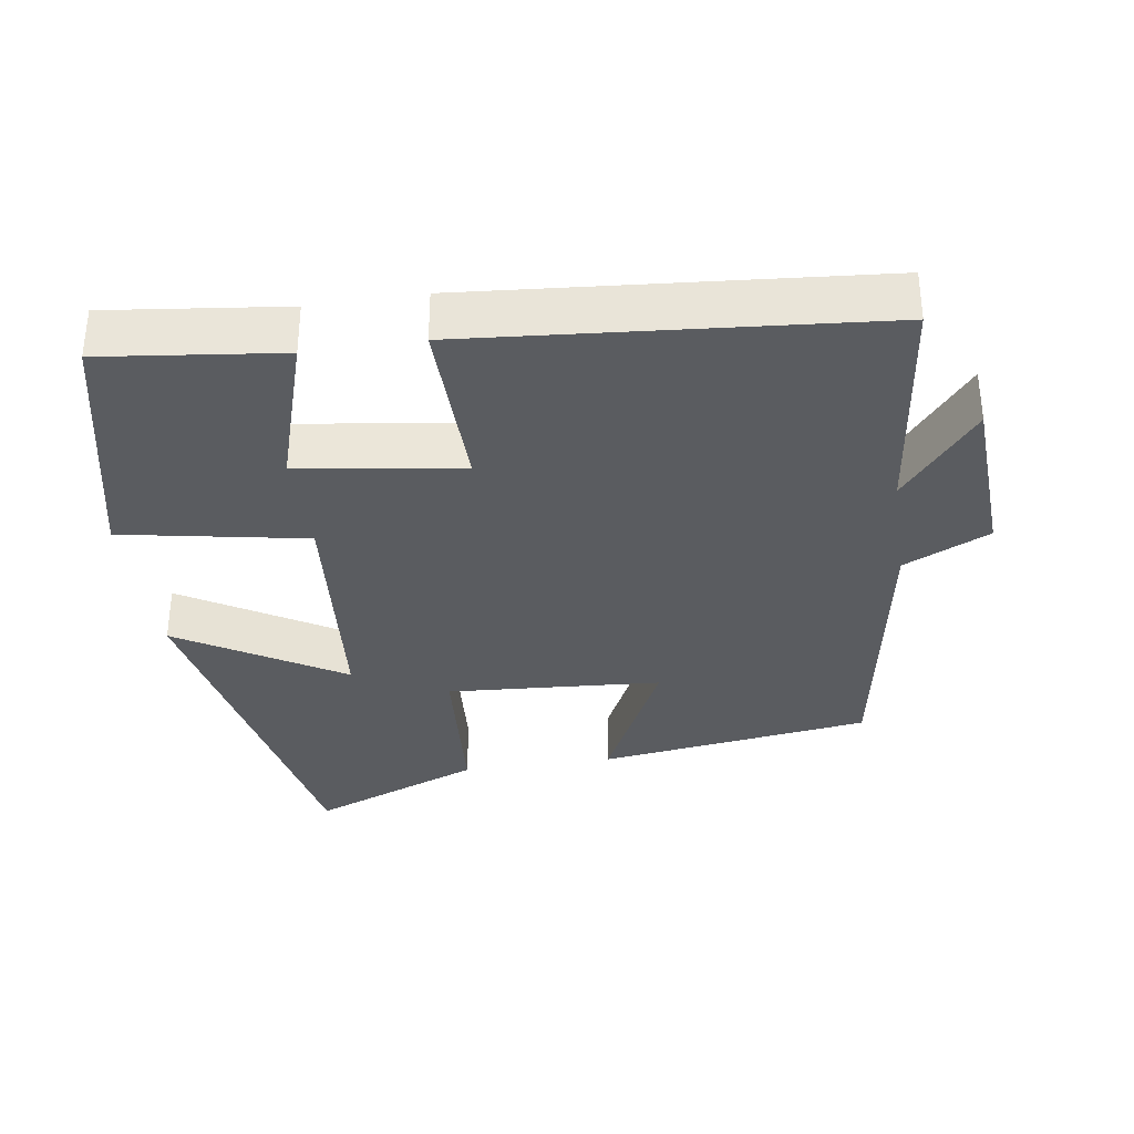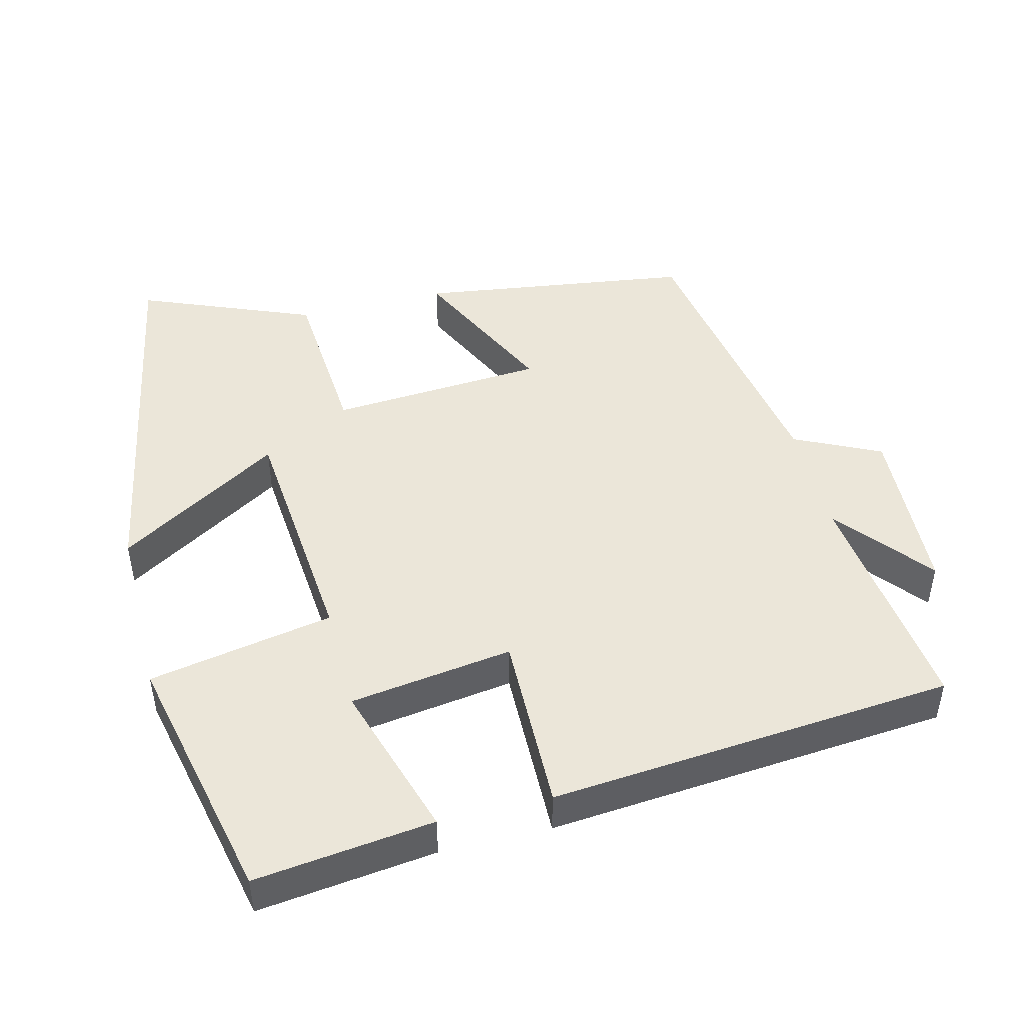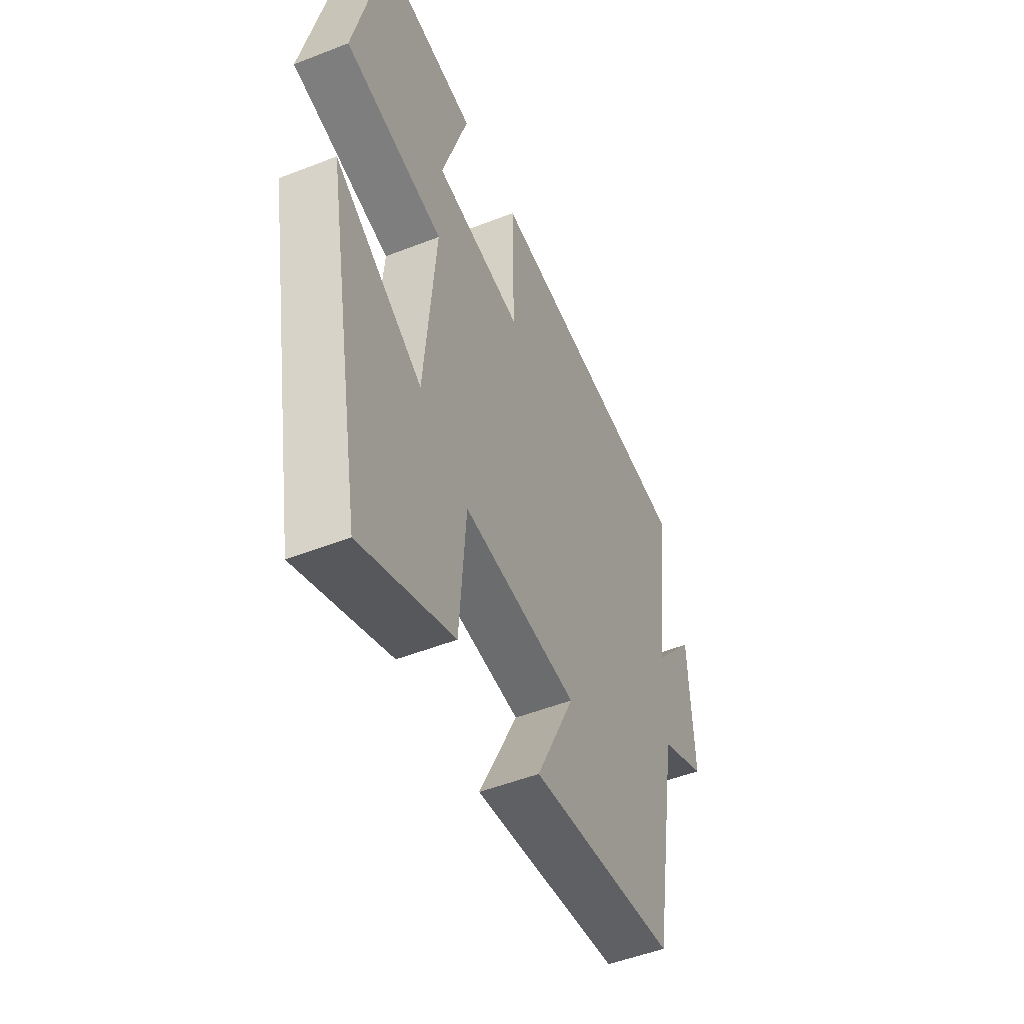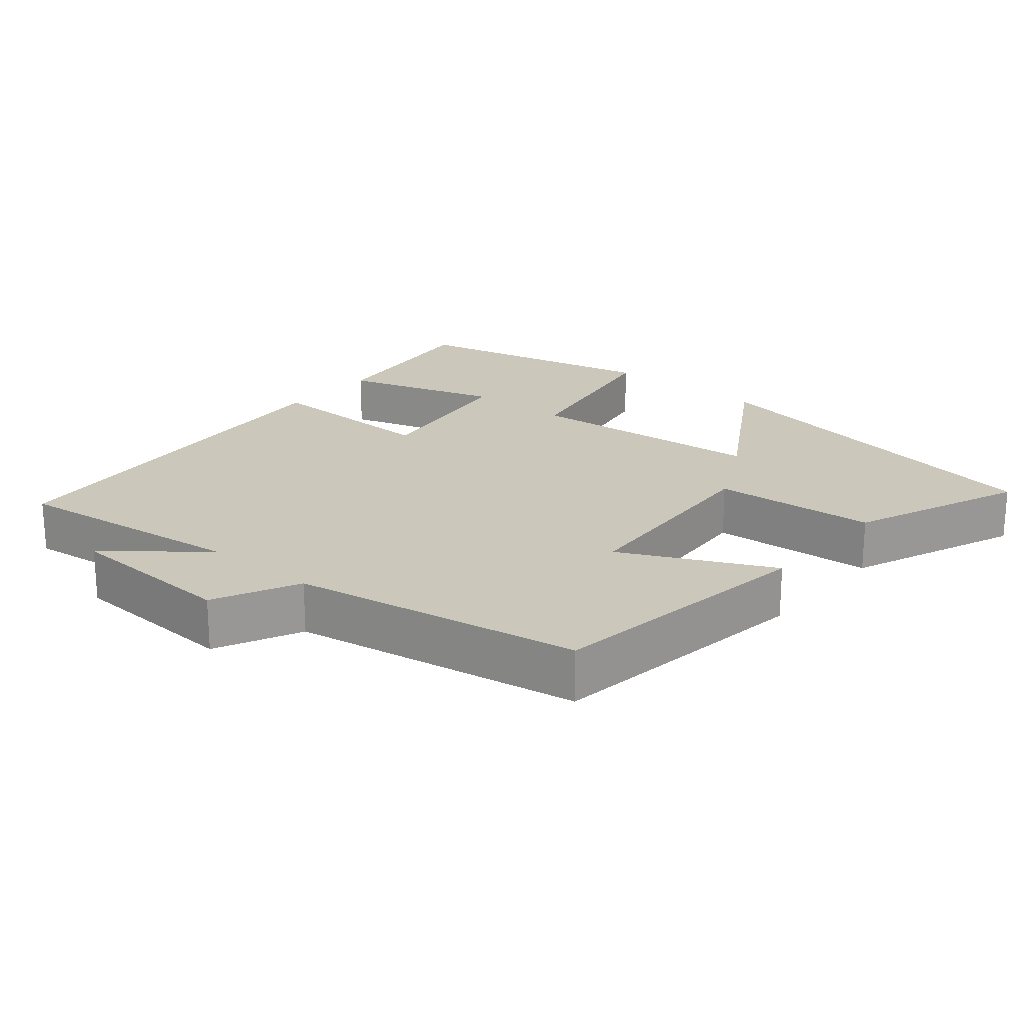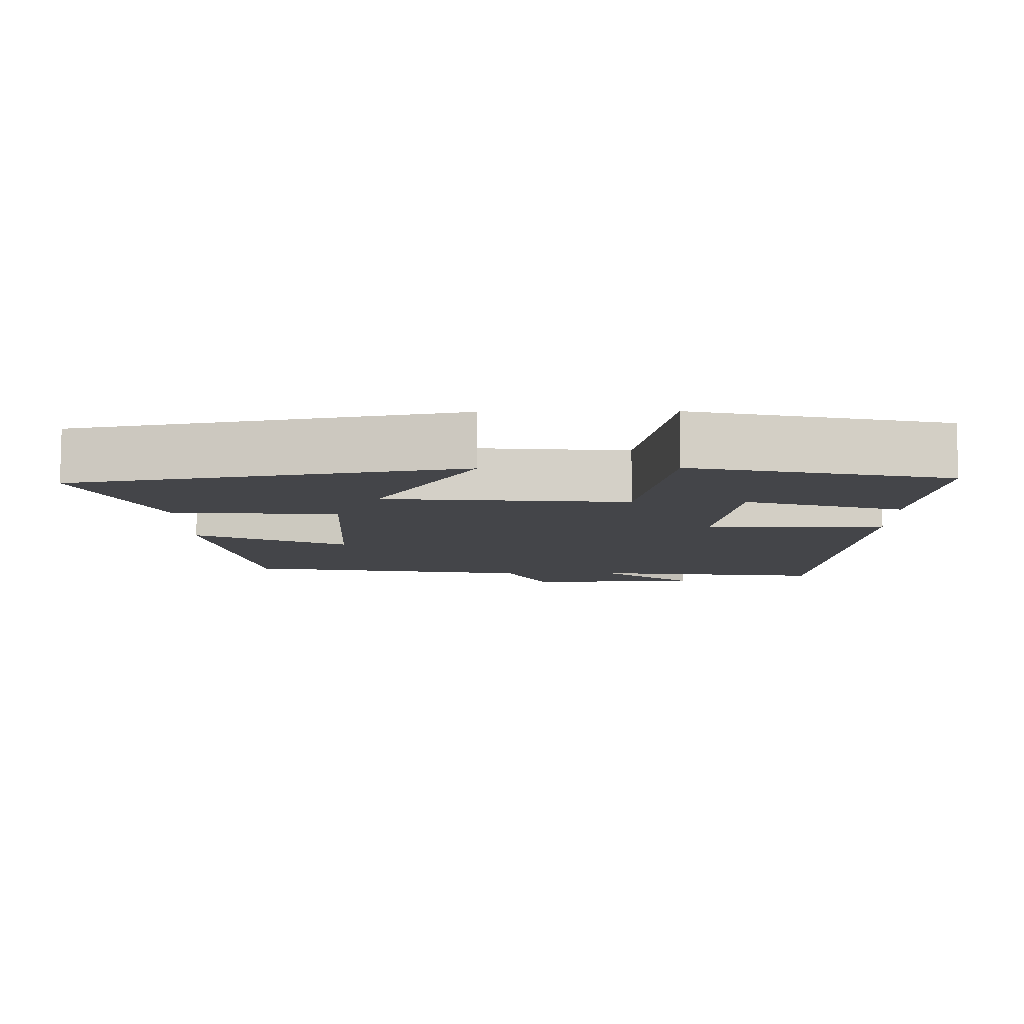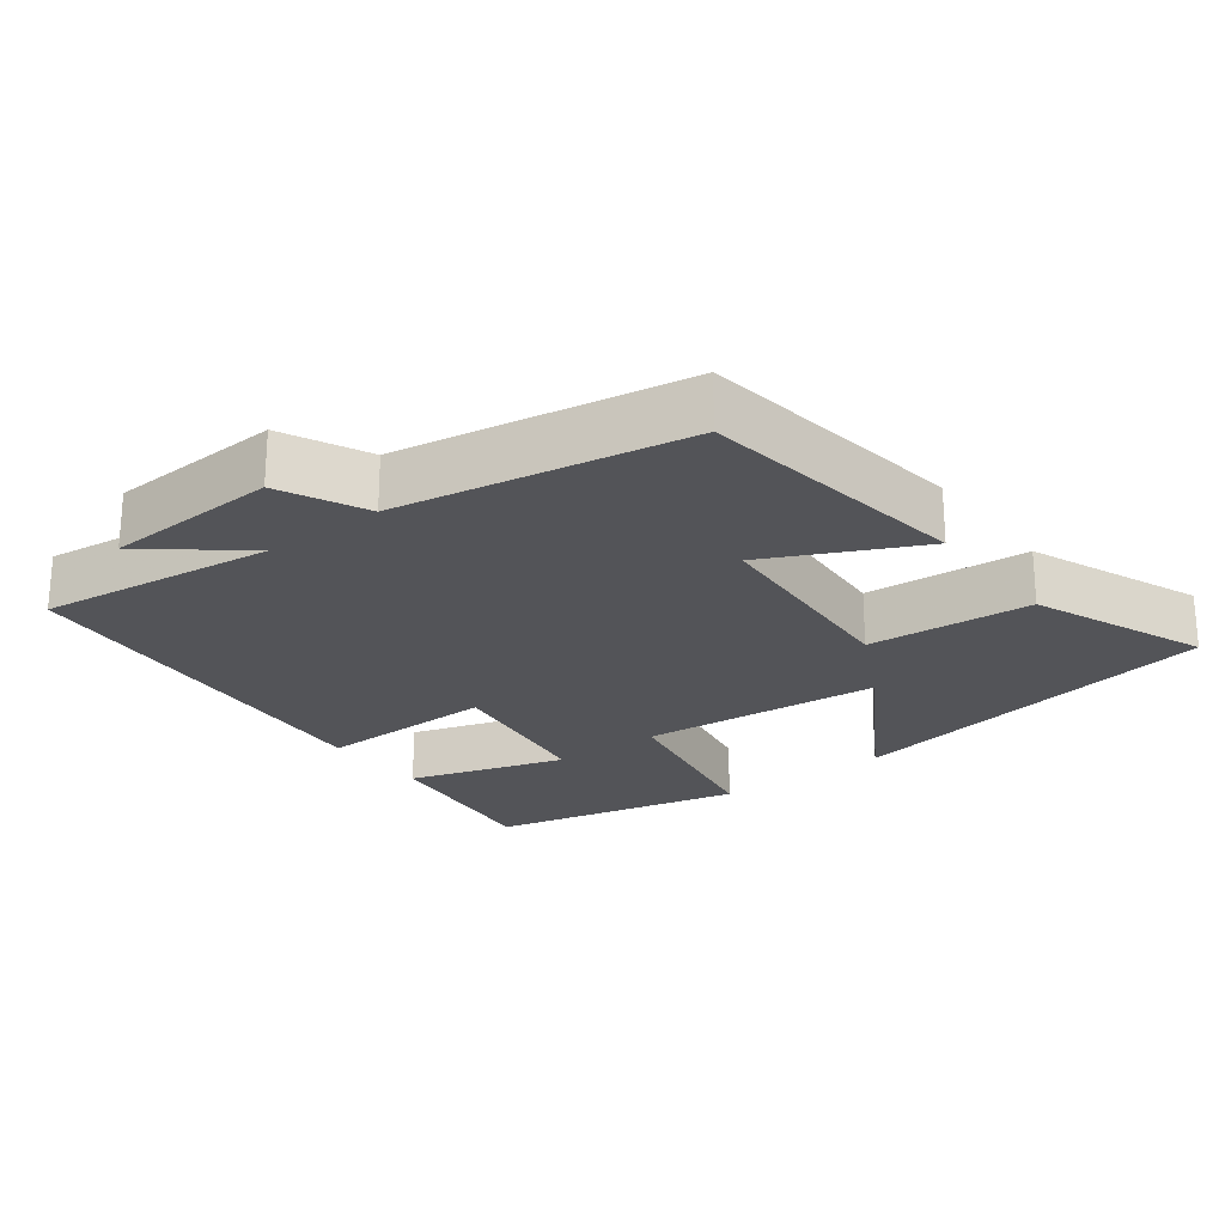
<metadata>
{"format":"obj","ext":"obj","renderer":"f3d","projection":"perspective","resolution":1024,"background":"white","views":[{"elev":-34.0,"azim":8.6,"up":"+Y"},{"elev":47.0,"azim":-14.1,"up":"+Y"},{"elev":-50.2,"azim":-66.7,"up":"+Z"},{"elev":21.6,"azim":130.0,"up":"+Y"},{"elev":-9.0,"azim":-89.1,"up":"+Y"},{"elev":-23.6,"azim":127.2,"up":"+Y"}]}
</metadata>
<code>
v -0.421 0.07 0.53
v -0.174 0.07 0.5
v -0.242 0.07 0.283
v -0.016 0.07 0.251
v -0.02 0.07 0.5
v 0.54 0.07 0.452
v 0.5 0.07 0.124
v 0.607 0.07 0.255
v 0.619 0.07 0.013
v 0.5 0.07 -0.044
v 0.431 0.07 -0.447
v 0.051 0.07 -0.5
v 0.152 0.07 -0.291
v -0.146 0.07 -0.271
v -0.163 0.07 -0.5
v -0.403 0.07 -0.597
v -0.5 0.07 -0.067
v -0.274 0.07 -0.205
v -0.244 0.07 0.131
v -0.5 0.07 0.179
v -0.421 0 0.53
v -0.174 0 0.5
v -0.242 0 0.283
v -0.016 0 0.251
v -0.02 0 0.5
v 0.54 0 0.452
v 0.5 0 0.124
v 0.607 0 0.255
v 0.619 0 0.013
v 0.5 0 -0.044
v 0.431 0 -0.447
v 0.051 0 -0.5
v 0.152 0 -0.291
v -0.146 0 -0.271
v -0.163 0 -0.5
v -0.403 0 -0.597
v -0.5 0 -0.067
v -0.274 0 -0.205
v -0.244 0 0.131
v -0.5 0 0.179
f 19 20 1
f 15 16 17 18
f 14 15 18 19
f 13 14 19
f 10 11 12 13
f 10 13 19
f 7 8 9 10
f 7 10 19
f 4 5 6 7
f 3 4 7 19
f 1 2 3
f 1 3 19
f 21 40 39
f 38 37 36 35
f 39 38 35 34
f 39 34 33
f 33 32 31 30
f 39 33 30
f 30 29 28 27
f 39 30 27
f 27 26 25 24
f 39 27 24 23
f 23 22 21
f 39 23 21
f 1 21 22 2
f 2 22 23 3
f 3 23 24 4
f 4 24 25 5
f 5 25 26 6
f 6 26 27 7
f 7 27 28 8
f 8 28 29 9
f 9 29 30 10
f 10 30 31 11
f 11 31 32 12
f 12 32 33 13
f 13 33 34 14
f 14 34 35 15
f 15 35 36 16
f 16 36 37 17
f 17 37 38 18
f 18 38 39 19
f 19 39 40 20
f 20 40 21 1

</code>
